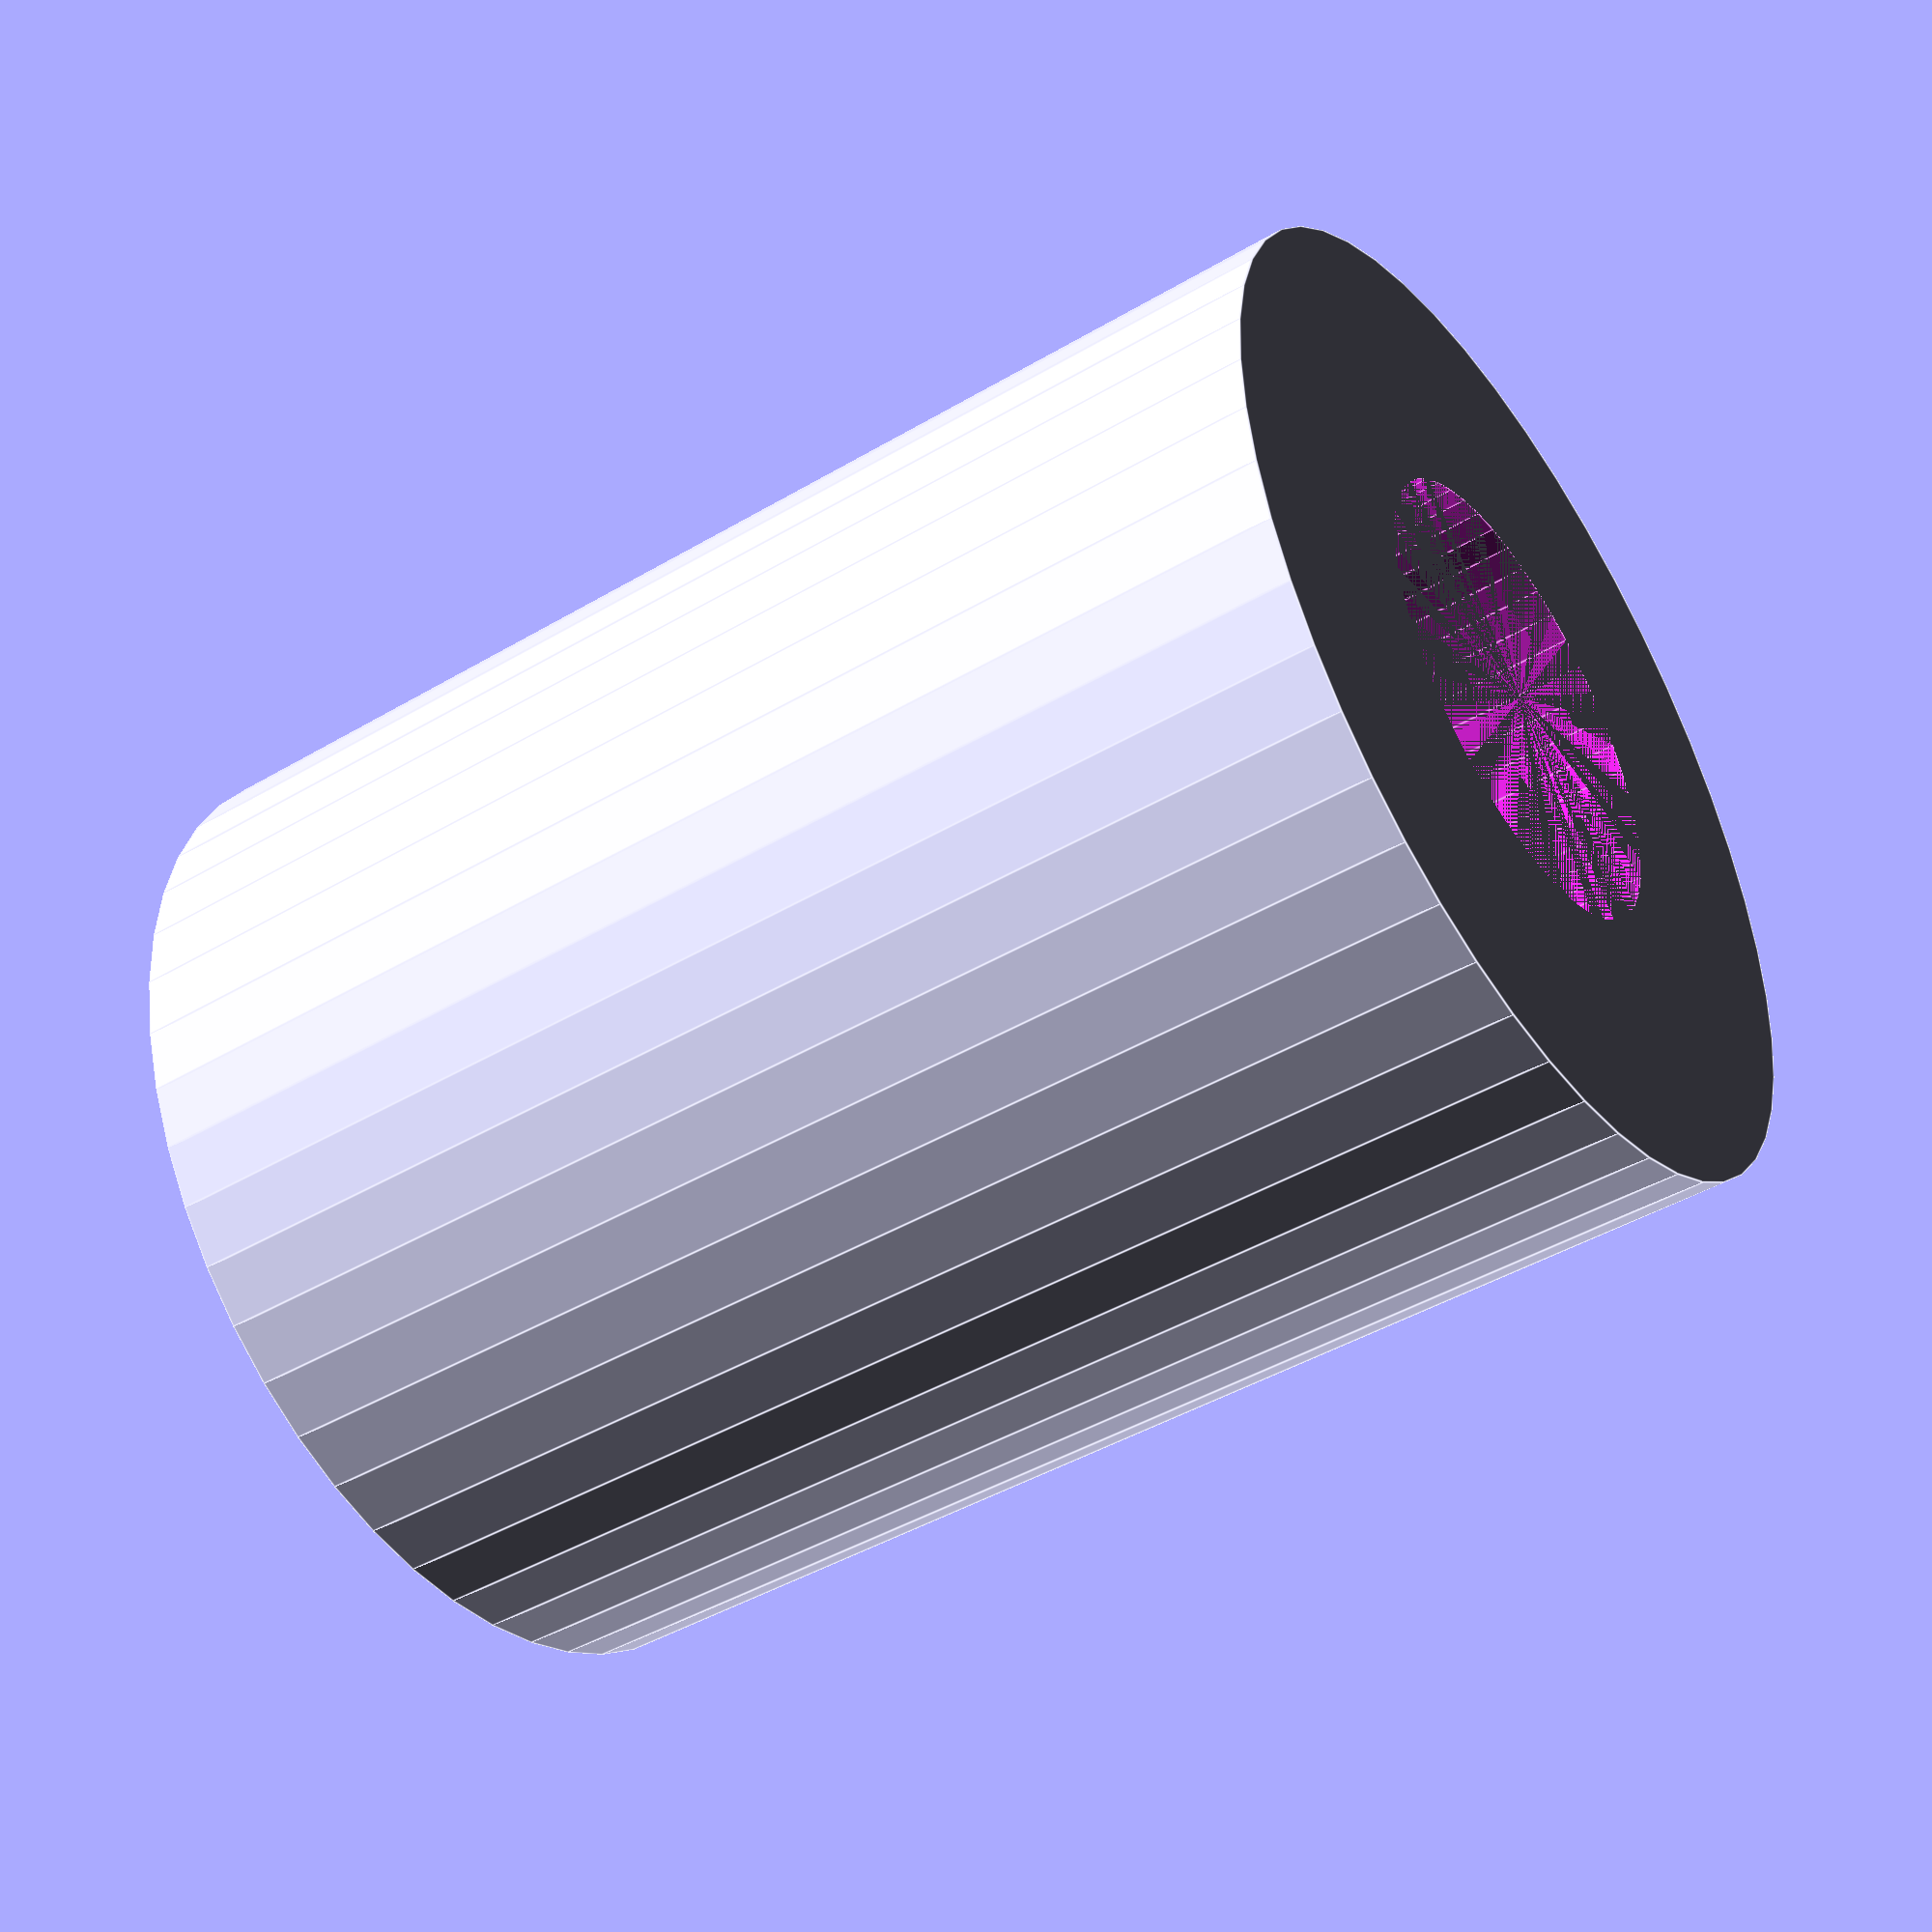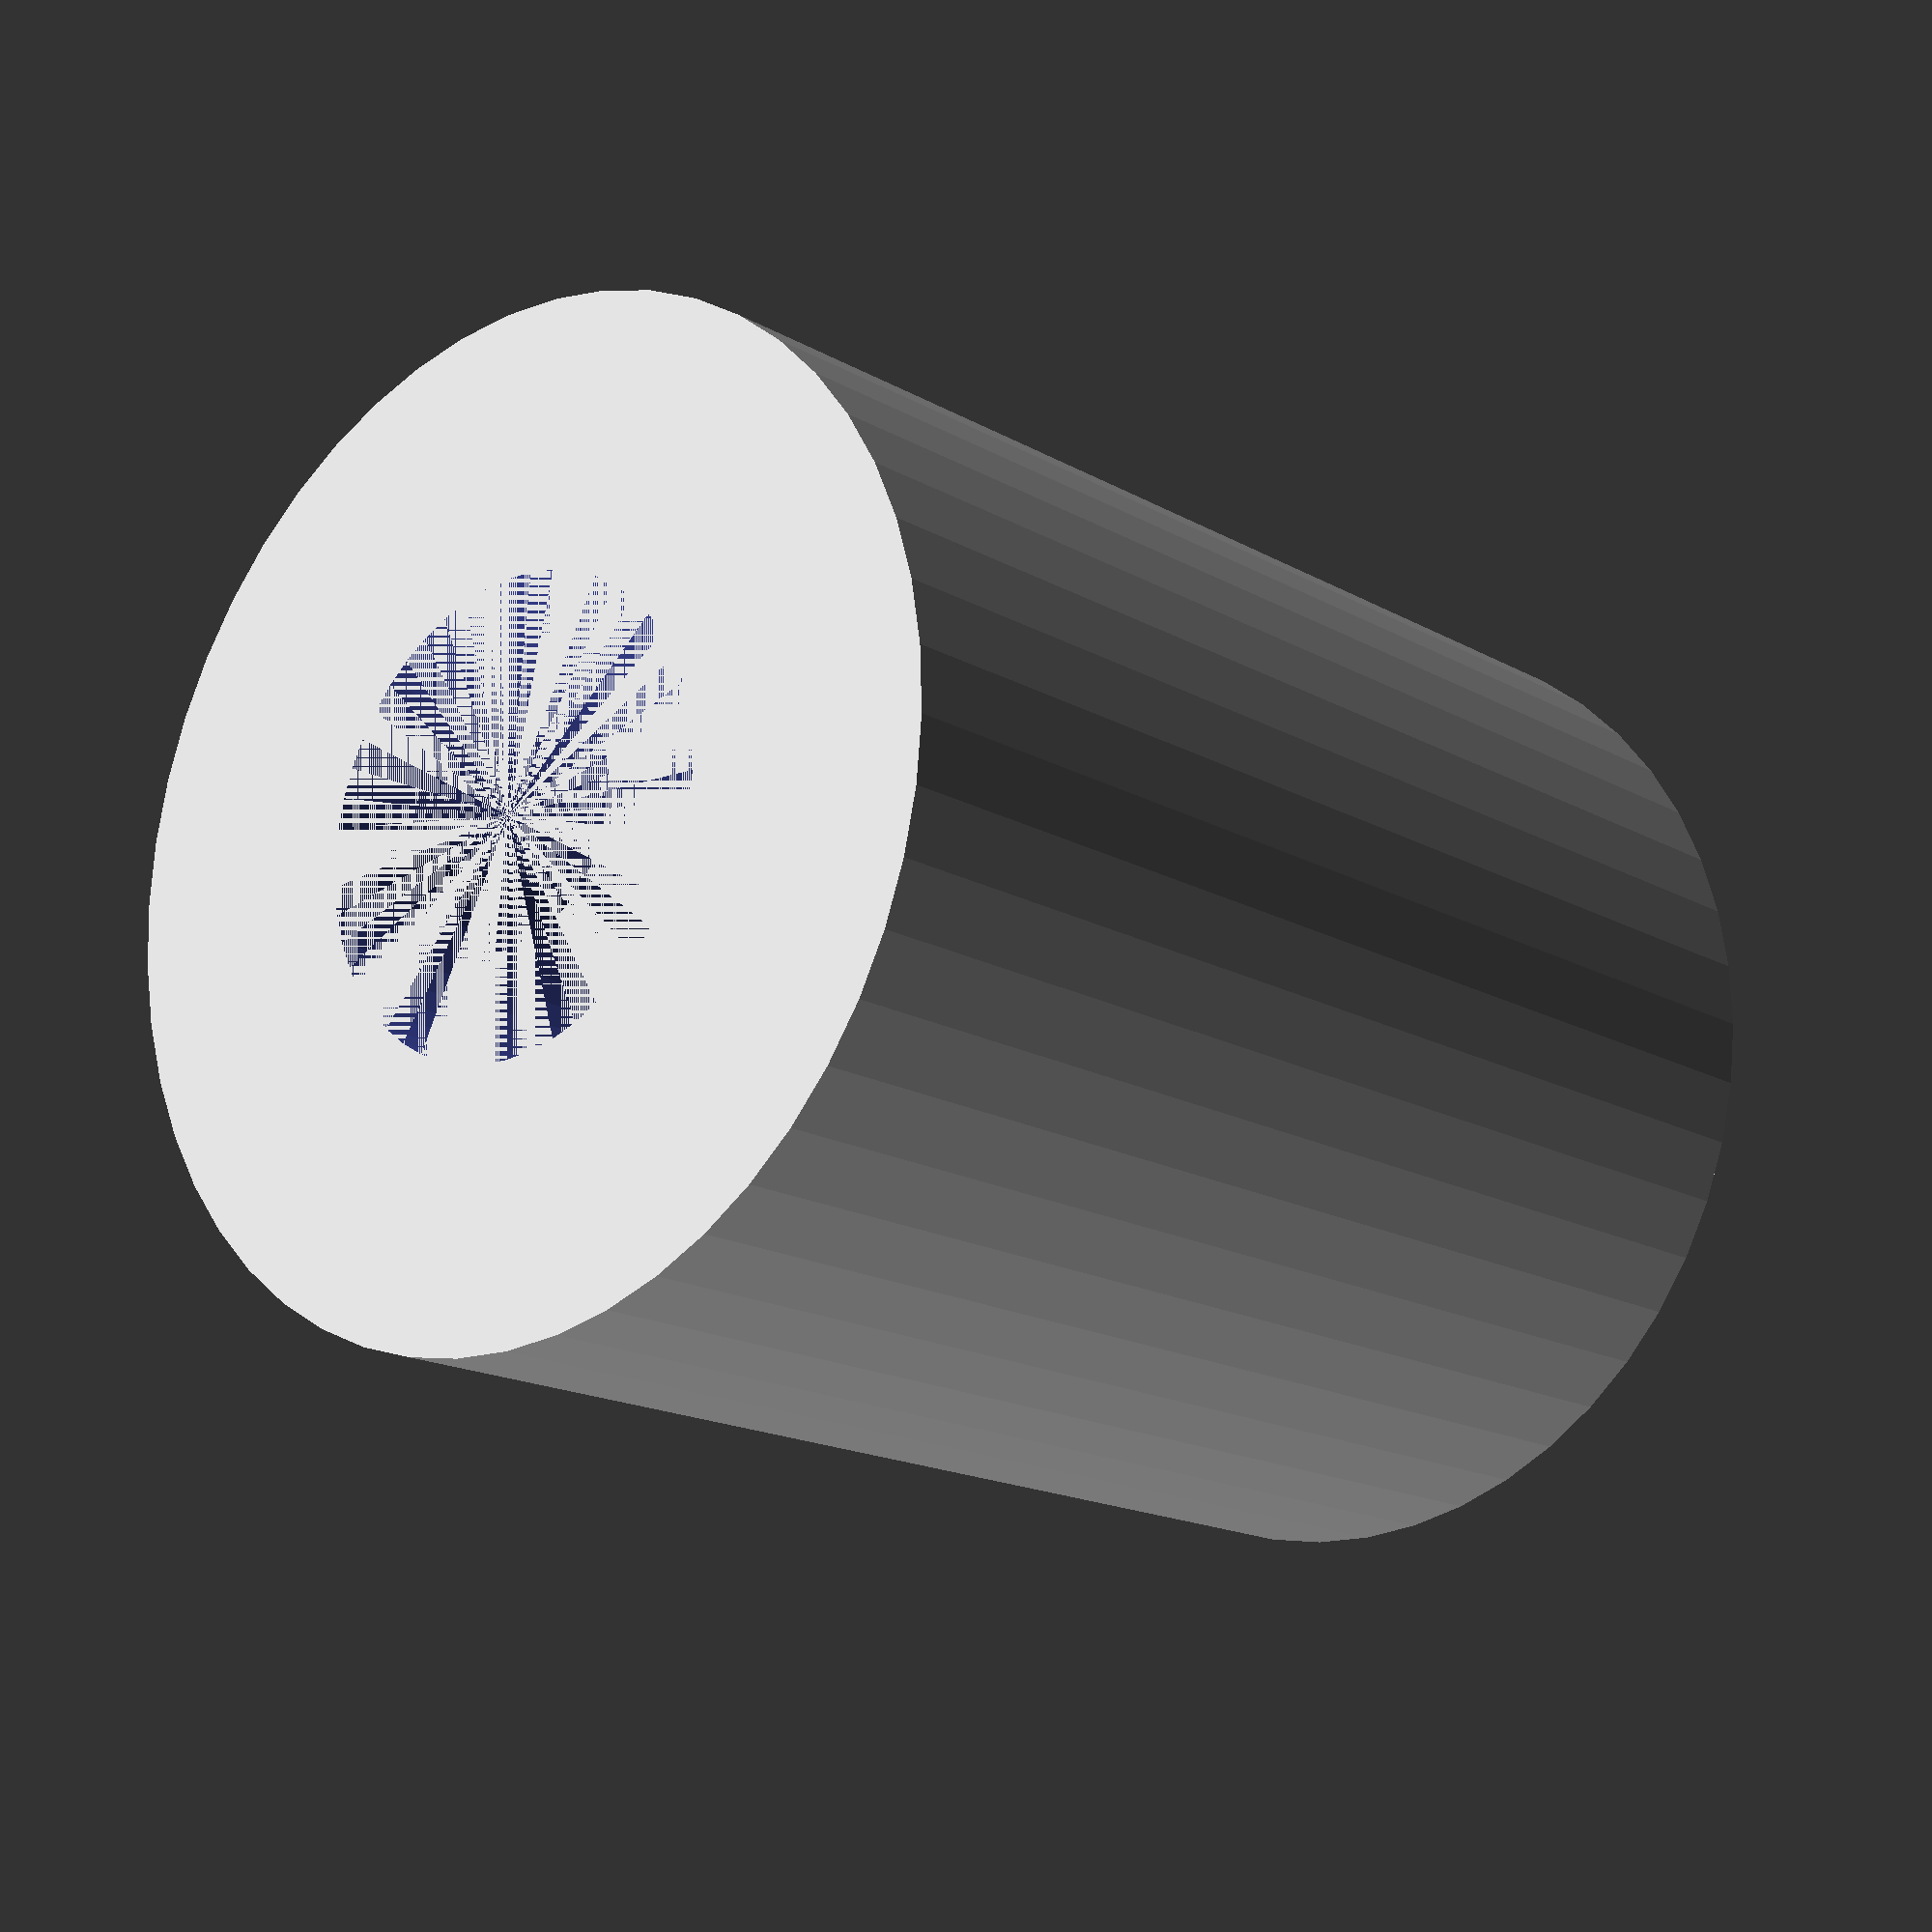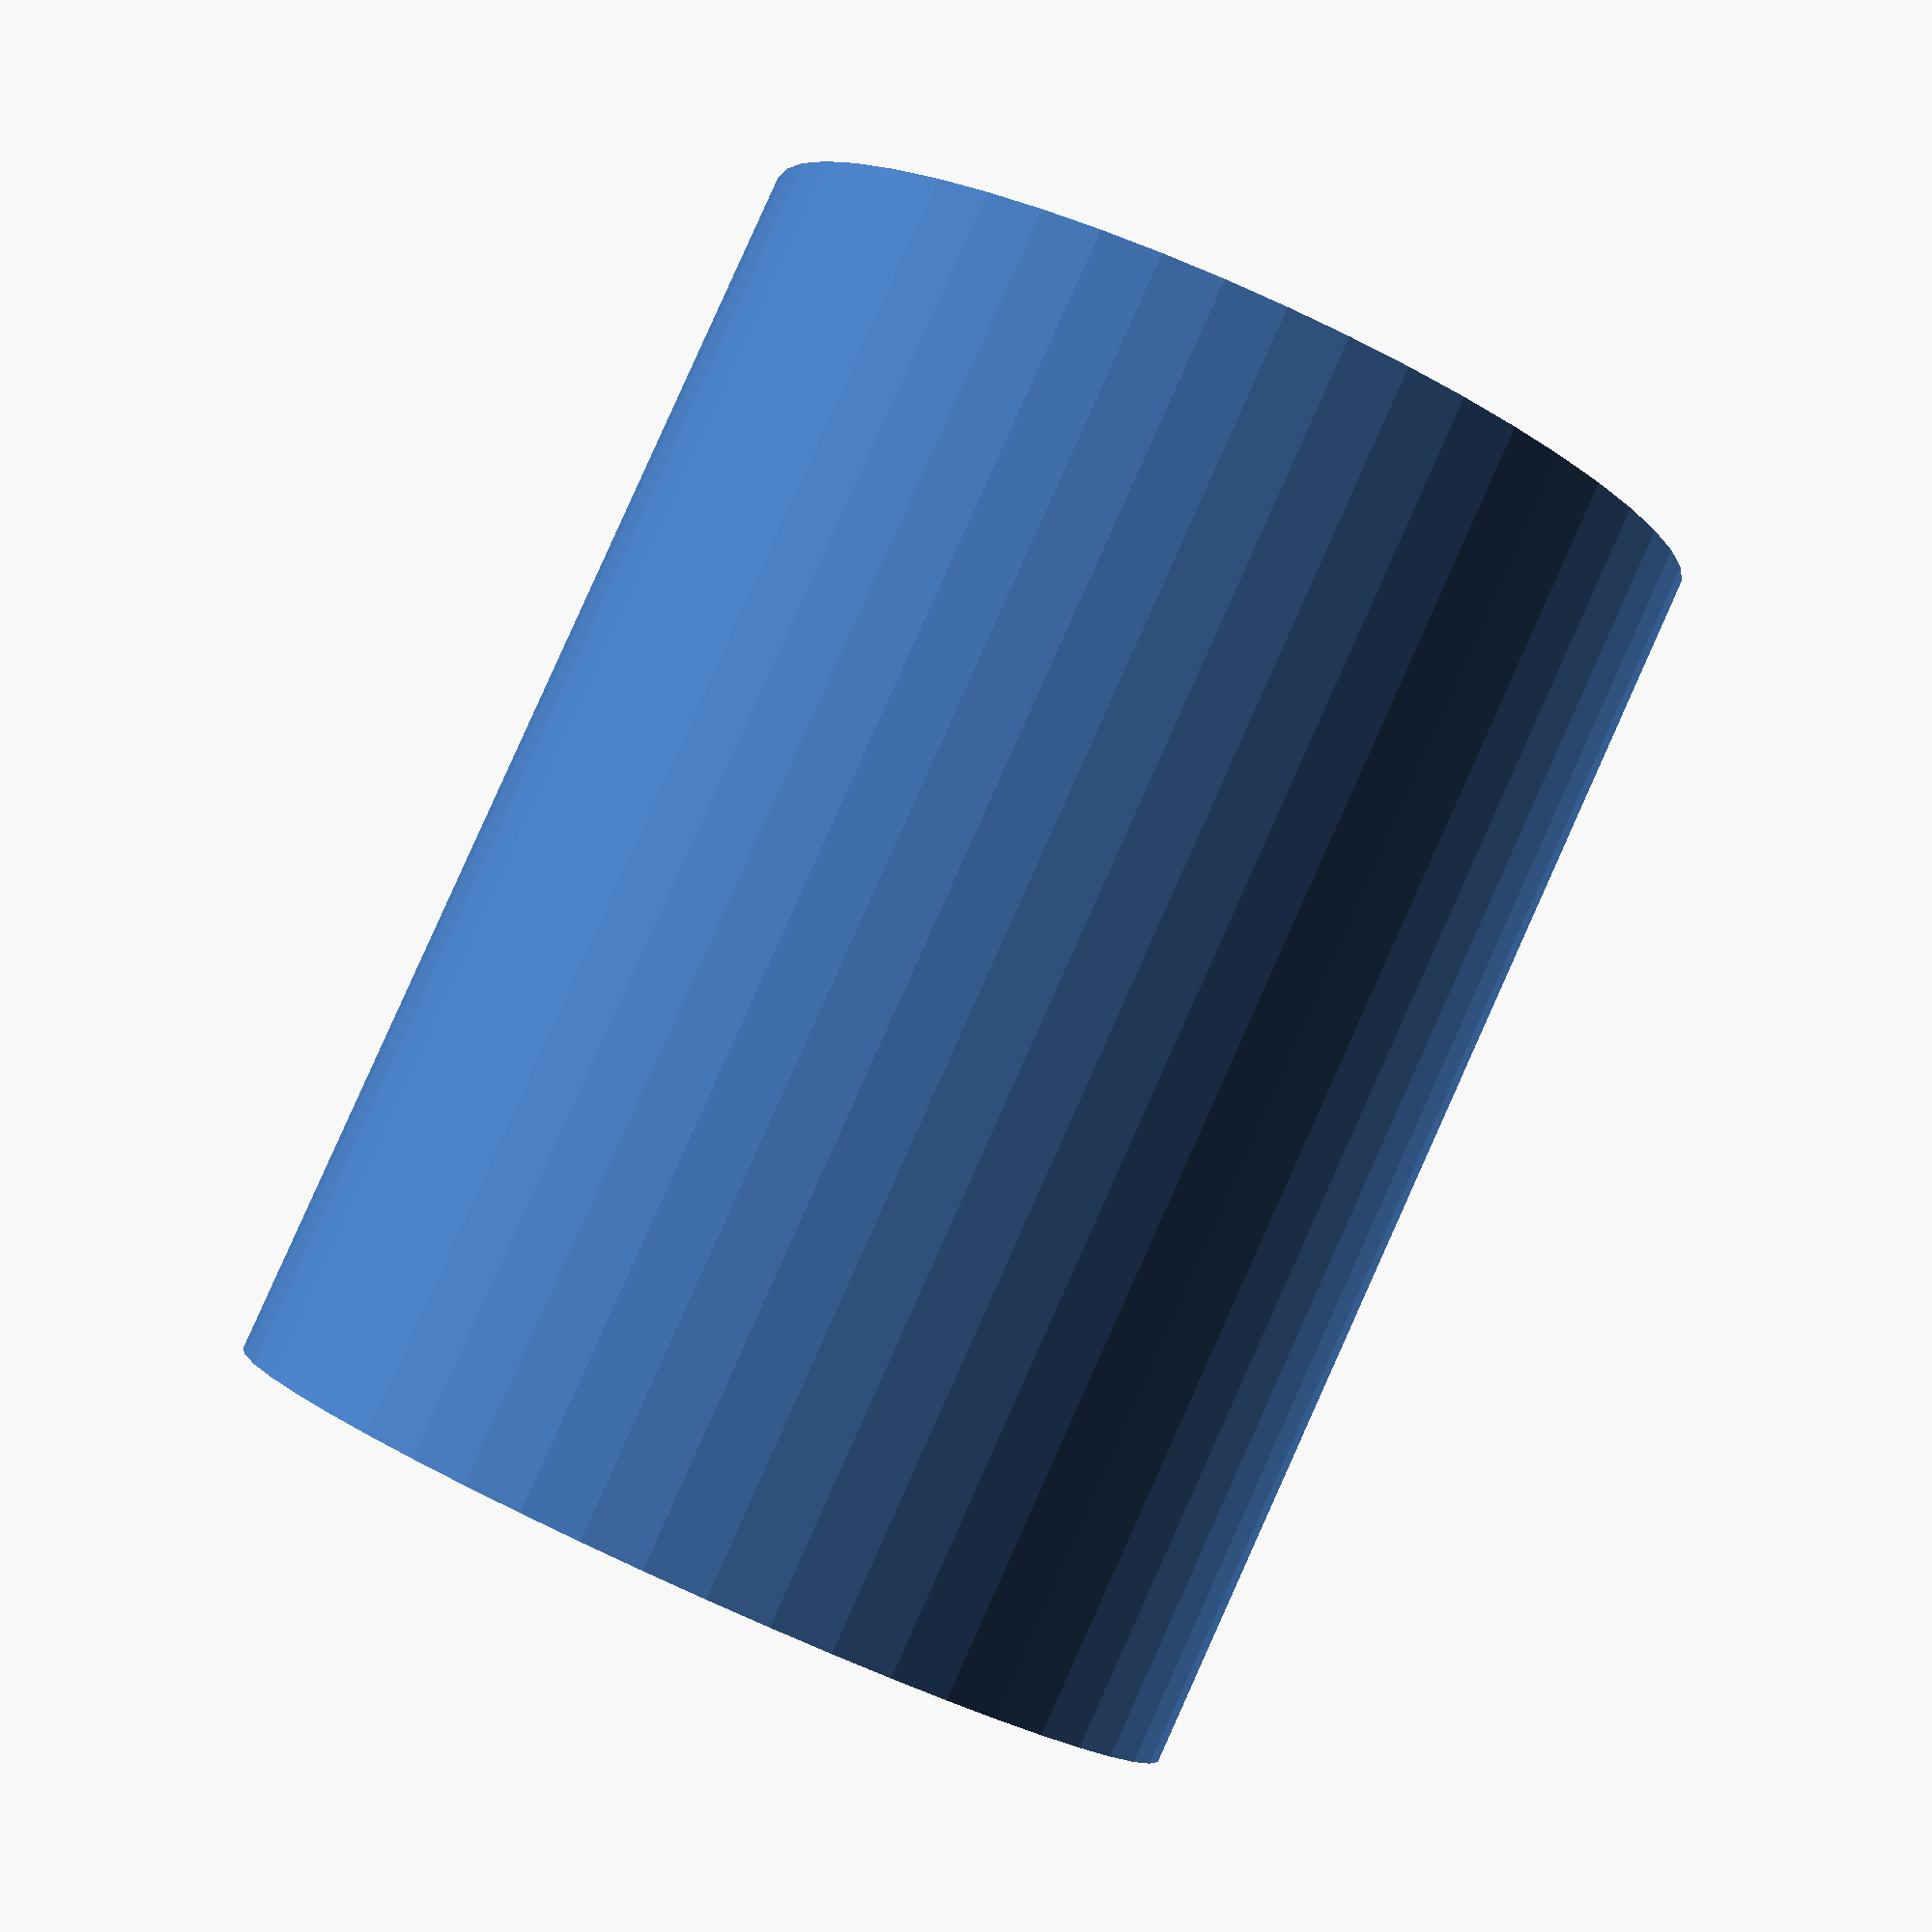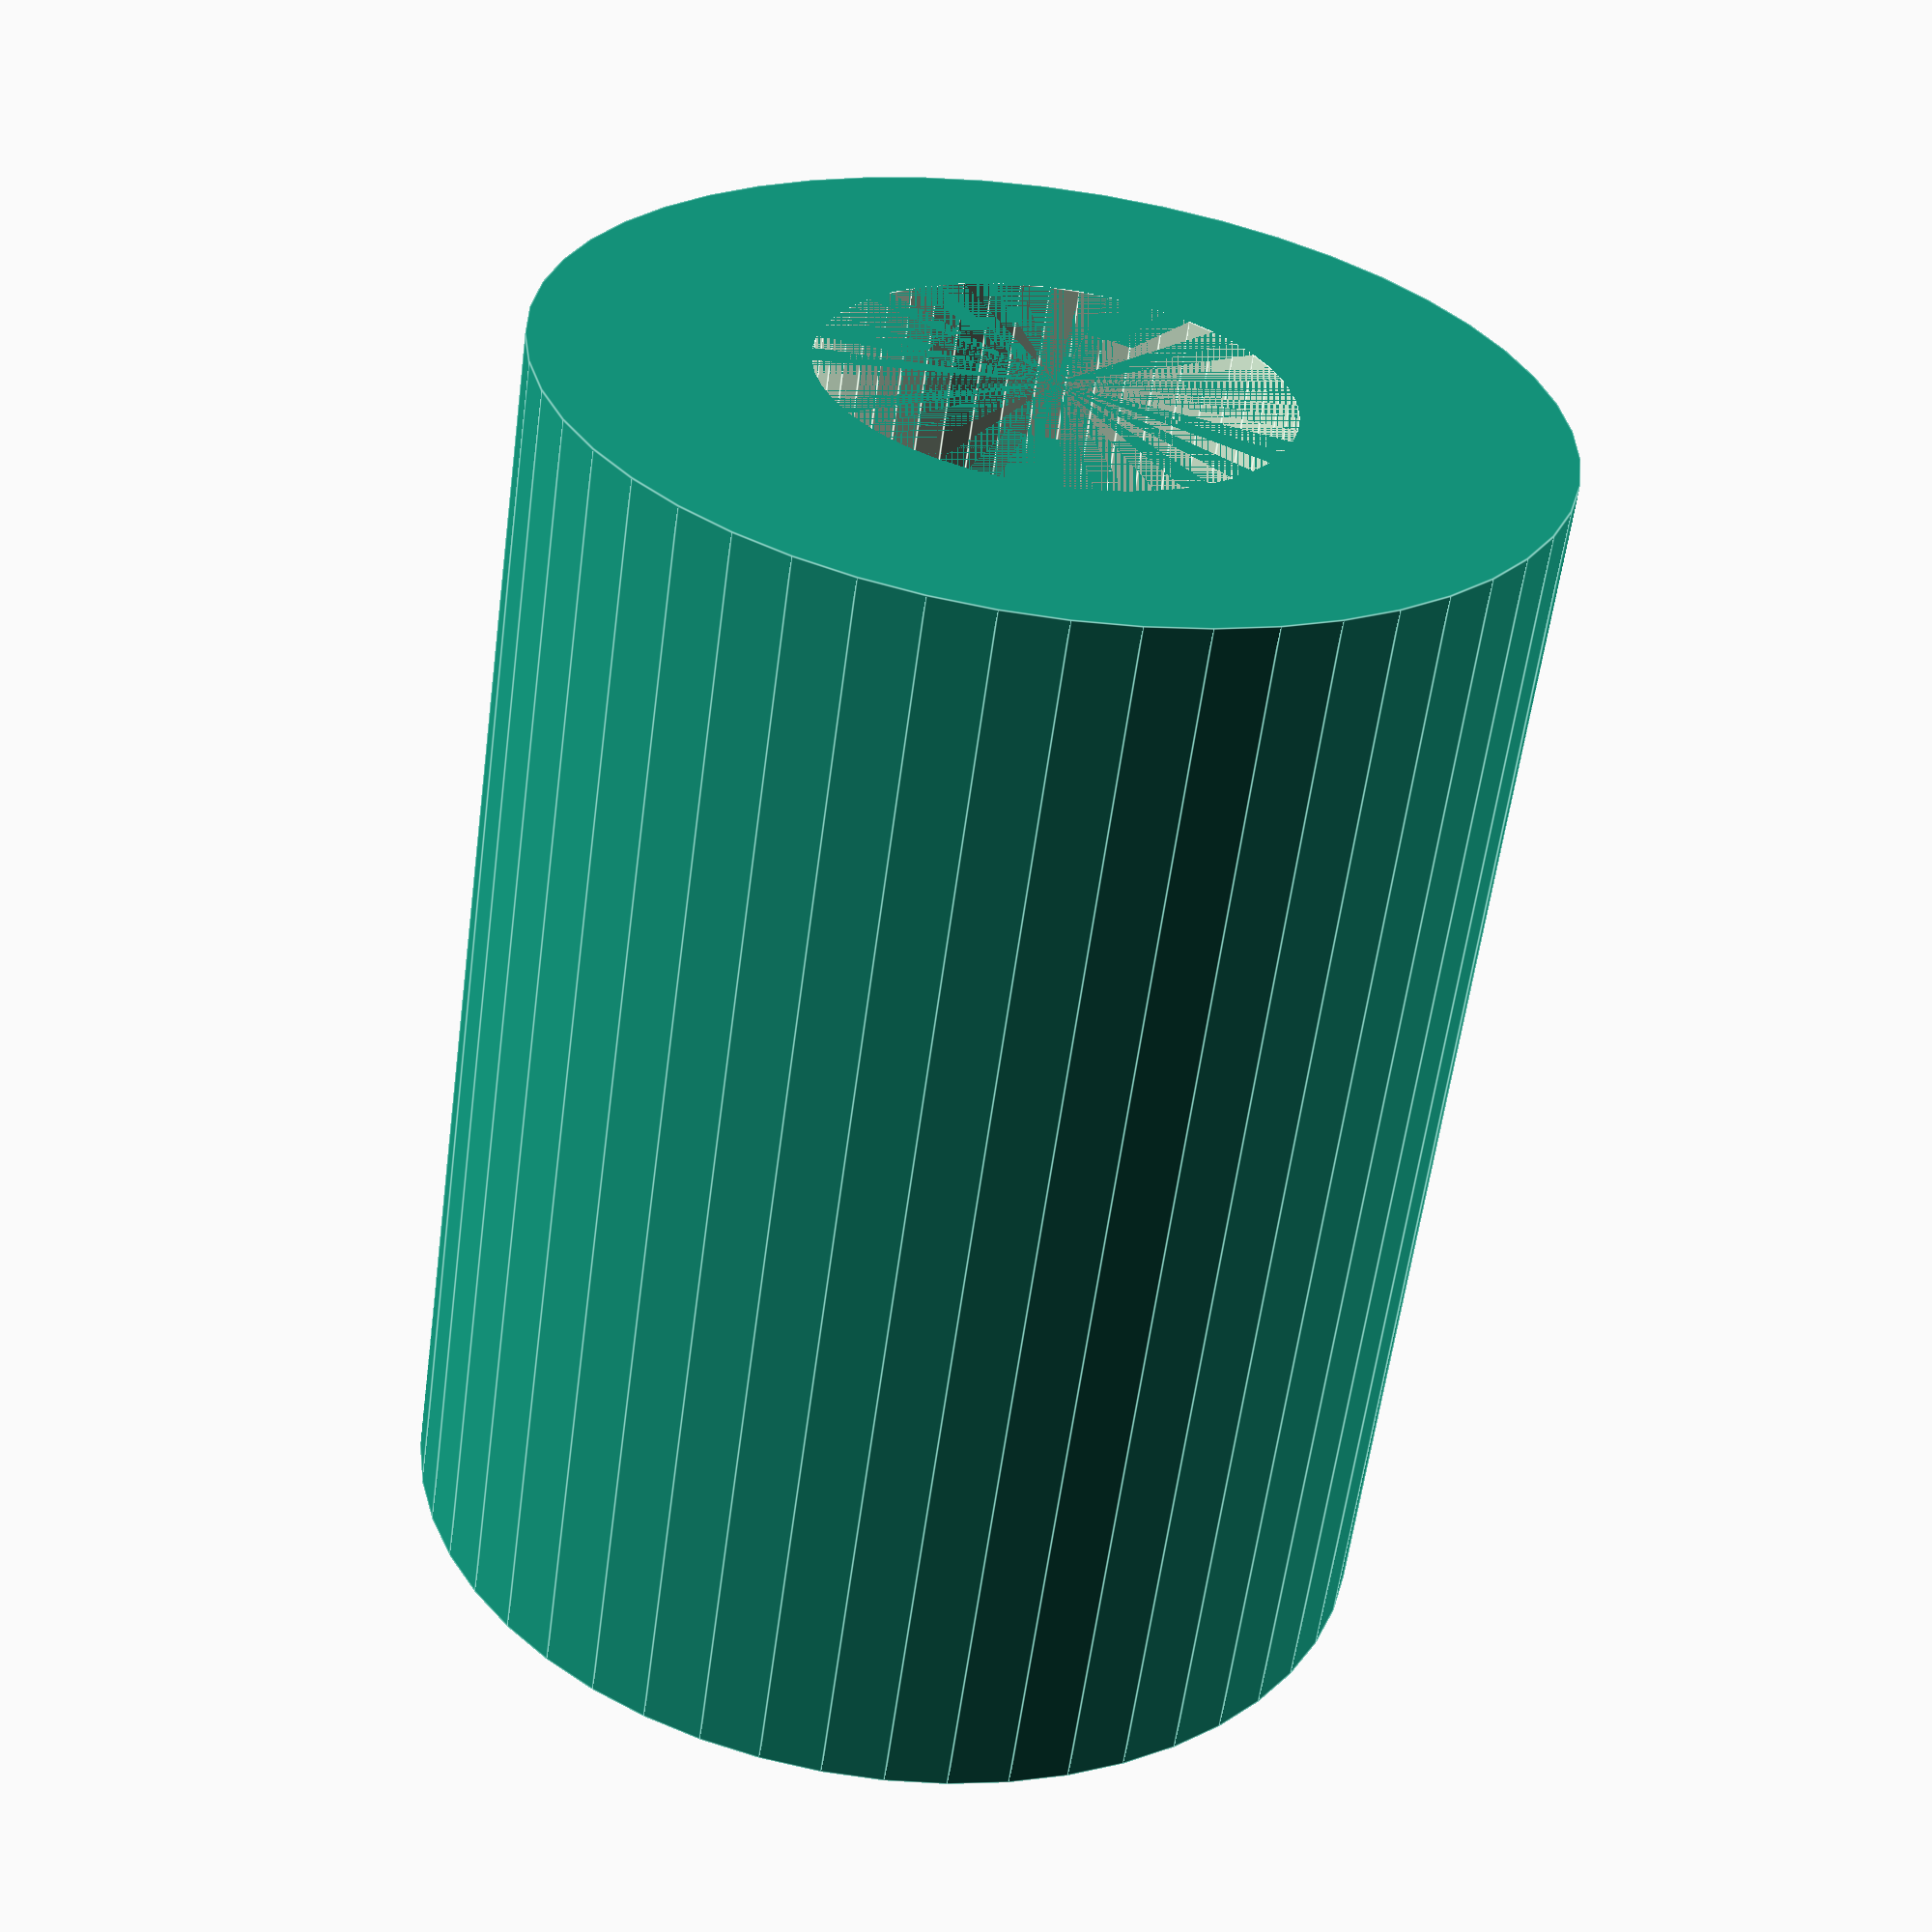
<openscad>
$fn = 50;


difference() {
	union() {
		cylinder(h = 18, r = 7.0000000000);
	}
	union() {
		cylinder(h = 18, r = 3.2500000000);
		cylinder(h = 18, r = 3.2500000000);
		cylinder(h = 18, r = 1.8000000000);
		cylinder(h = 18, r = 1.8000000000);
		cylinder(h = 18, r = 1.8000000000);
		cylinder(h = 18, r = 1.8000000000);
		cylinder(h = 18, r = 1.8000000000);
		cylinder(h = 18, r = 1.8000000000);
	}
}
</openscad>
<views>
elev=224.5 azim=186.9 roll=235.4 proj=p view=edges
elev=196.3 azim=221.5 roll=319.5 proj=p view=solid
elev=273.4 azim=215.8 roll=204.2 proj=p view=solid
elev=239.5 azim=11.3 roll=7.6 proj=p view=edges
</views>
